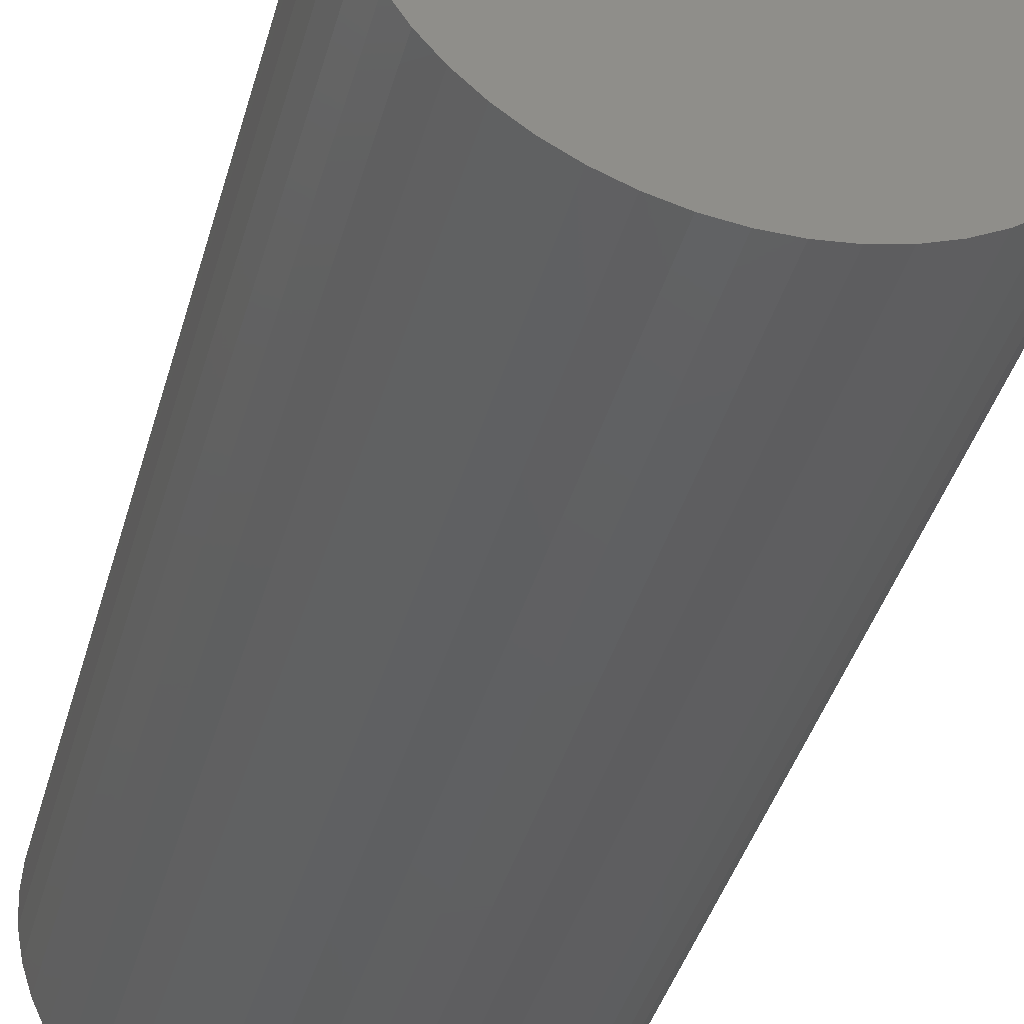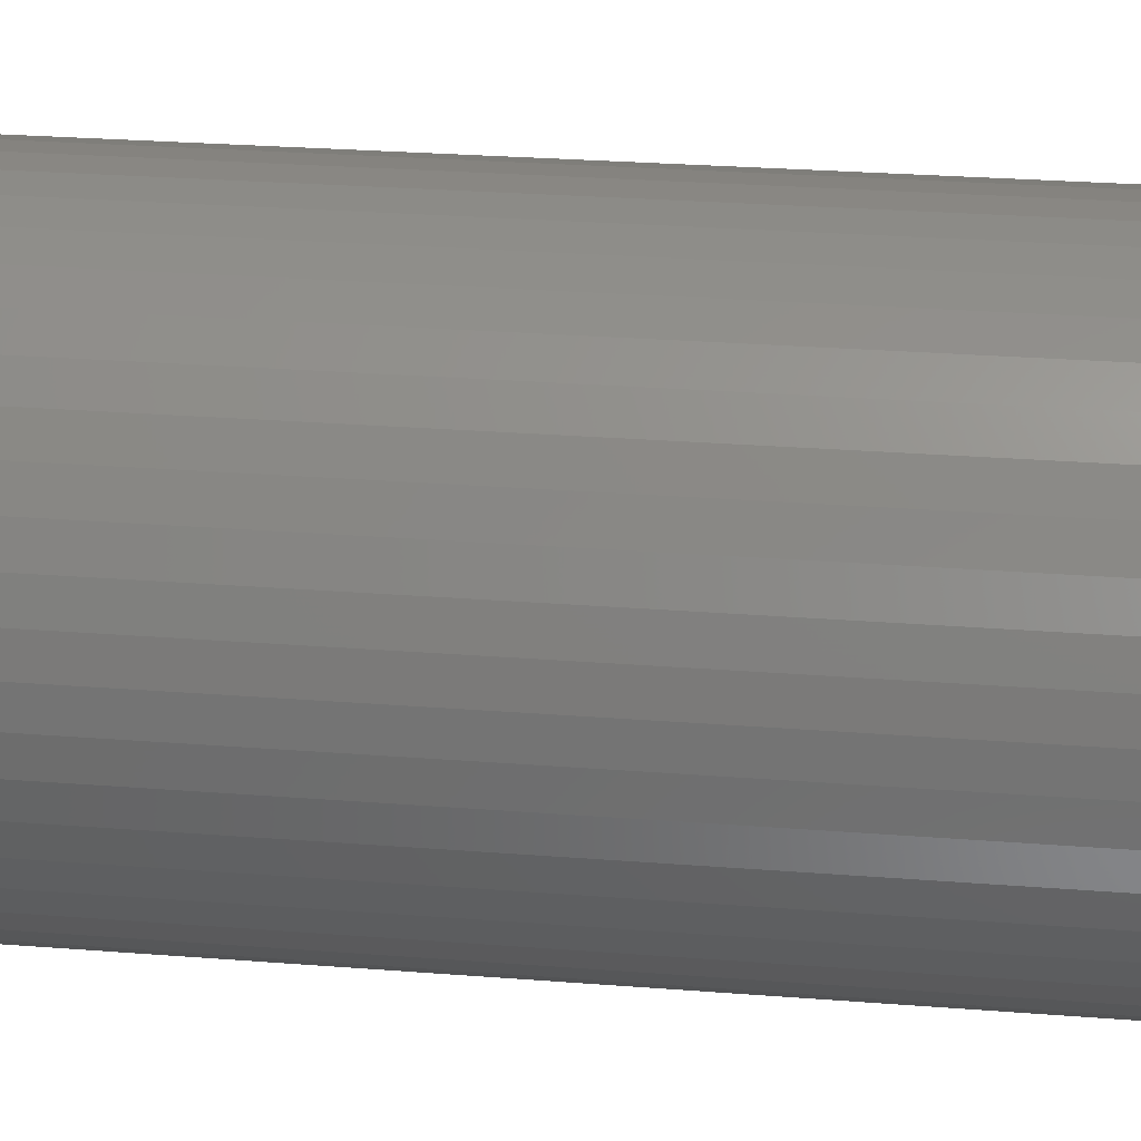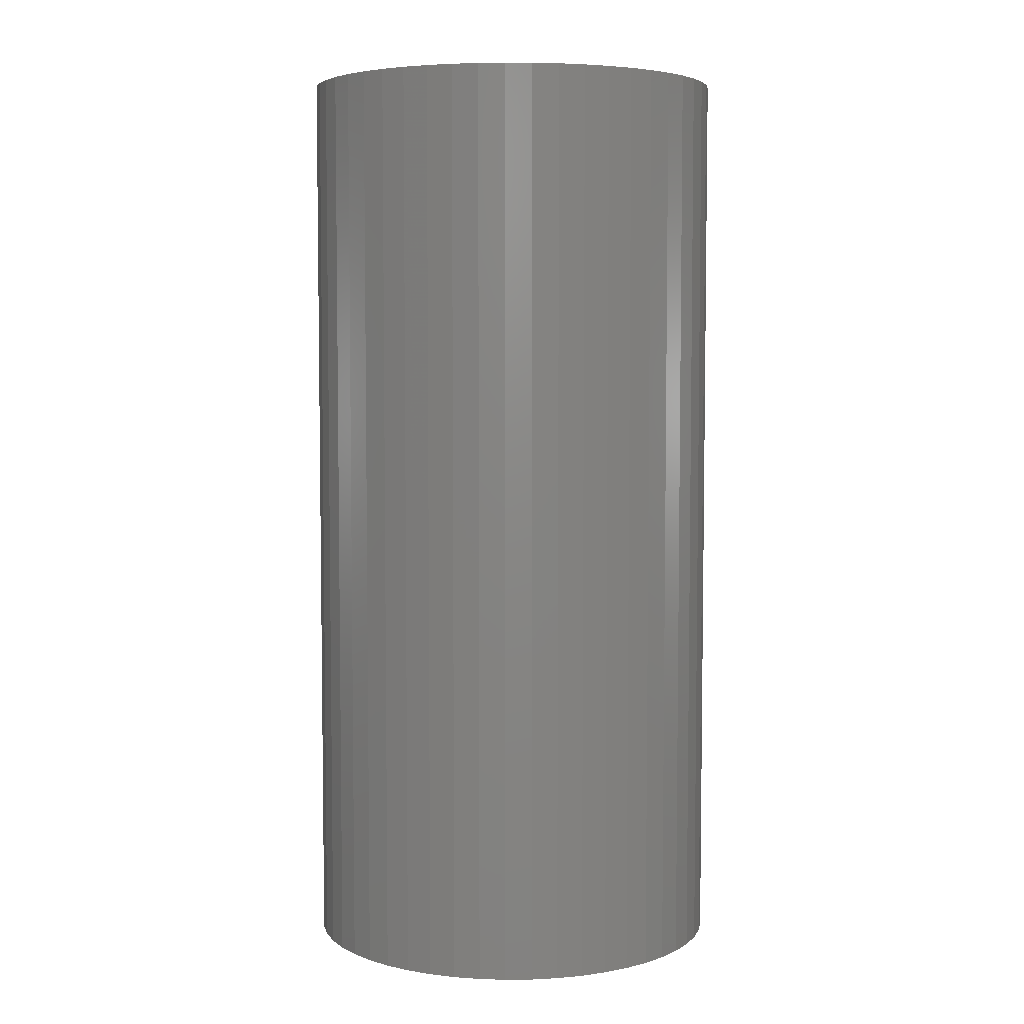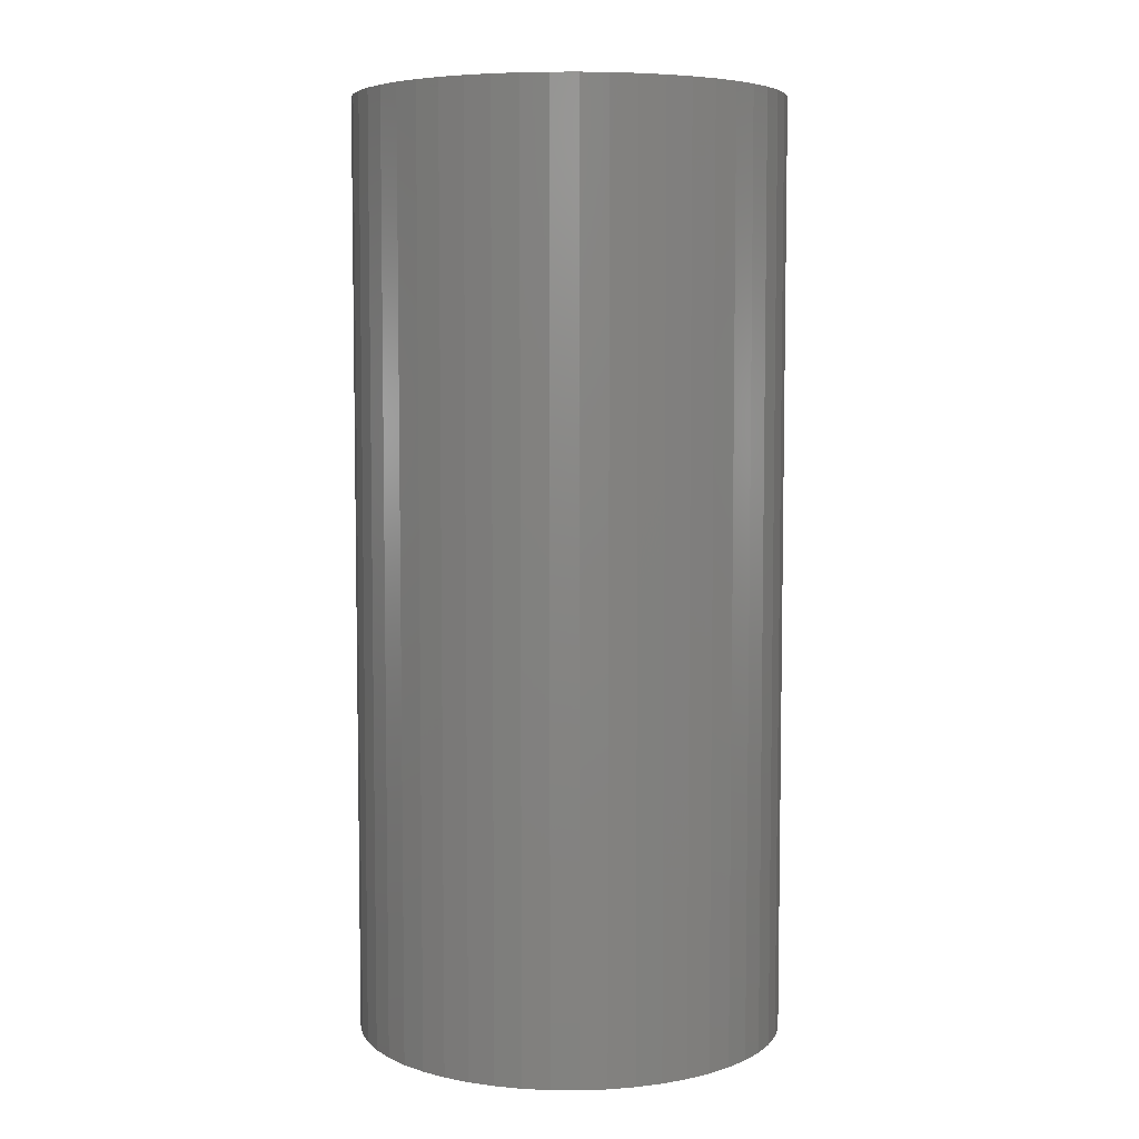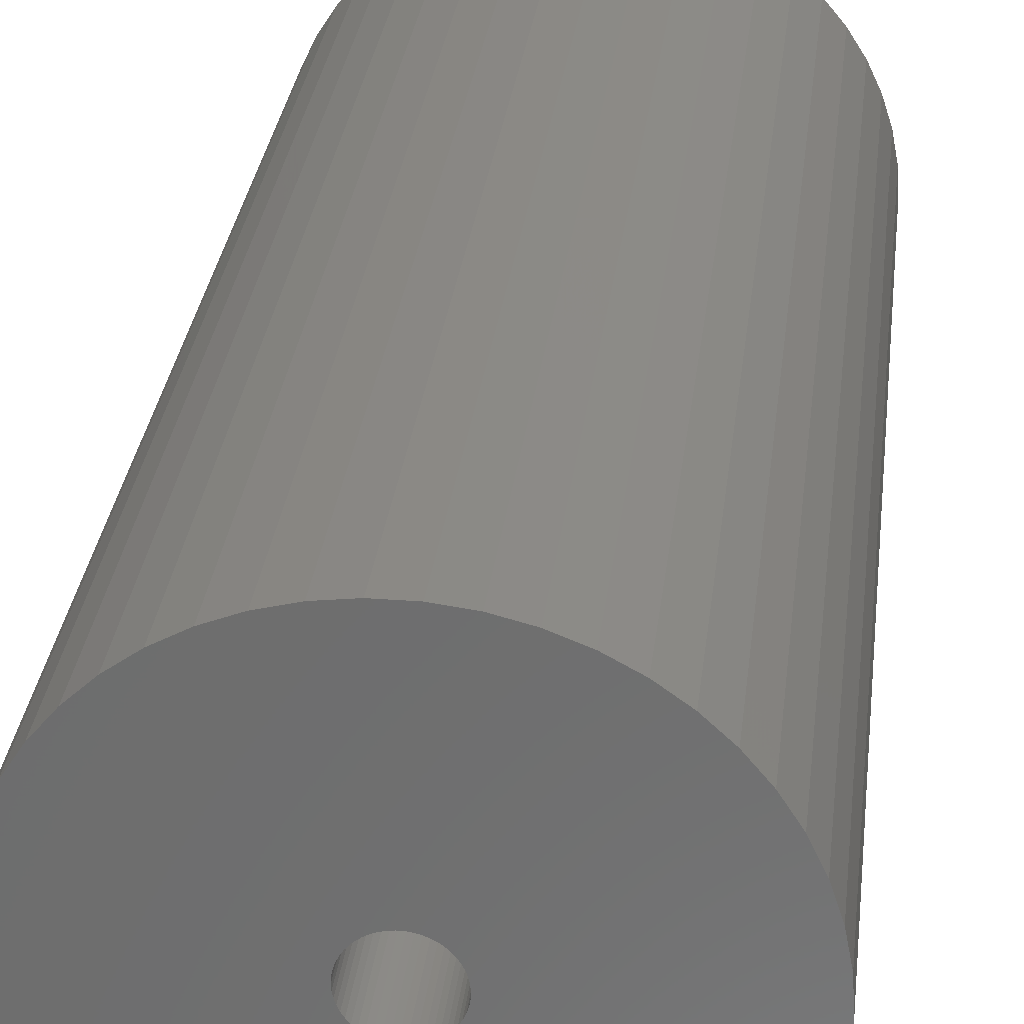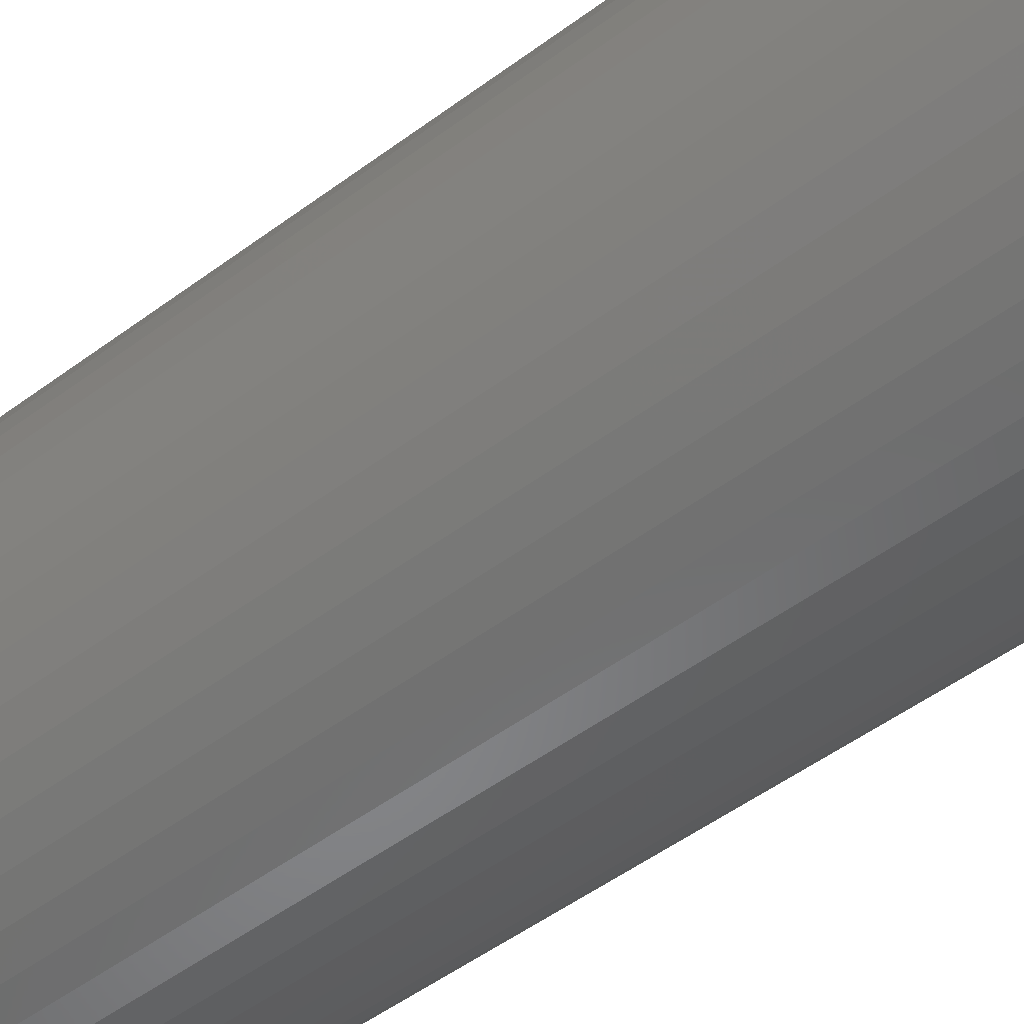
<metadata>
{"format":"stl","ext":"stl","renderer":"f3d","projection":"perspective","resolution":1024,"background":"white","views":[{"elev":-40.1,"azim":-15.1,"up":"+Y"},{"elev":25.7,"azim":-82.7,"up":"+Y"},{"elev":5.2,"azim":-73.8,"up":"+Z"},{"elev":5.9,"azim":30.0,"up":"+Z"},{"elev":29.2,"azim":-173.5,"up":"+Y"},{"elev":-53.3,"azim":128.2,"up":"+Y"}]}
</metadata>
<code>
# stl→obj: 200 verts, 400 faces
v 11.5 0 25
v 11.41 1.441 -25
v 11.41 1.441 25
v 11.5 0 -25
v -11.5 0 -25
v -11.41 1.441 25
v -11.41 1.441 -25
v -11.5 0 25
v 0.7221 11.48 -25
v -0.7221 11.48 25
v 0.7221 11.48 25
v -0.7221 11.48 -25
v 7.33 -8.861 -25
v 8.383 -7.872 25
v 7.33 -8.861 25
v 8.383 -7.872 -25
v 8.383 7.872 -25
v 7.33 8.861 25
v 8.383 7.872 25
v 7.33 8.861 -25
v -7.33 8.861 -25
v -8.383 7.872 25
v -7.33 8.861 25
v -8.383 7.872 -25
v -3.554 10.94 -25
v -4.896 10.41 25
v -3.554 10.94 25
v -4.896 10.41 -25
v 10.69 4.233 25
v 10.08 5.54 -25
v 10.08 5.54 25
v 10.69 4.233 -25
v 4.896 10.41 -25
v 3.554 10.94 25
v 4.896 10.41 25
v 3.554 10.94 -25
v 6.162 9.71 25
v 6.162 9.71 -25
v -10.08 5.54 -25
v -9.304 6.76 25
v -9.304 6.76 -25
v -10.08 5.54 25
v -11.14 2.86 25
v -11.14 2.86 -25
v -6.162 9.71 -25
v -6.162 9.71 25
v -2.155 11.3 25
v -2.155 11.3 -25
v 0.7221 -11.48 -25
v 2.155 -11.3 25
v 0.7221 -11.48 25
v 2.155 -11.3 -25
v 11.14 2.86 25
v 11.14 2.86 -25
v 9.304 6.76 25
v 9.304 6.76 -25
v 2.155 11.3 25
v 2.155 11.3 -25
v -10.69 4.233 -25
v -10.69 4.233 25
v 1.8 0 25
v 1.786 0.2256 25
v 11.41 -1.441 25
v 1.743 0.4476 25
v 1.786 -0.2256 25
v 1.674 0.6626 25
v 11.14 -2.86 25
v 1.577 0.8672 25
v 1.743 -0.4476 25
v 1.456 1.058 25
v 10.69 -4.233 25
v 1.312 1.232 25
v 1.674 -0.6626 25
v 1.147 1.387 25
v 10.08 -5.54 25
v 0.9645 1.52 25
v 1.577 -0.8672 25
v 0.7664 1.629 25
v 9.304 -6.76 25
v 0.5562 1.712 25
v 1.456 -1.058 25
v 0.3373 1.768 25
v 0.113 1.796 25
v -0.113 1.796 25
v -0.3373 1.768 25
v -0.5562 1.712 25
v -0.7664 1.629 25
v -0.9645 1.52 25
v -1.147 1.387 25
v -1.312 1.232 25
v -1.456 1.058 25
v 1.312 -1.232 25
v 1.147 -1.387 25
v 6.162 -9.71 25
v 0.9645 -1.52 25
v 4.896 -10.41 25
v 0.7664 -1.629 25
v 3.554 -10.94 25
v 0.5562 -1.712 25
v 0.3373 -1.768 25
v 0.113 -1.796 25
v -0.113 -1.796 25
v -0.7221 -11.48 25
v -0.3373 -1.768 25
v -2.155 -11.3 25
v -0.5562 -1.712 25
v -3.554 -10.94 25
v -0.7664 -1.629 25
v -4.896 -10.41 25
v -0.9645 -1.52 25
v -6.162 -9.71 25
v -1.147 -1.387 25
v -7.33 -8.861 25
v -1.312 -1.232 25
v -8.383 -7.872 25
v -1.456 -1.058 25
v -9.304 -6.76 25
v -1.577 -0.8672 25
v -10.08 -5.54 25
v -1.674 -0.6626 25
v -10.69 -4.233 25
v -1.743 -0.4476 25
v -11.14 -2.86 25
v -1.786 -0.2256 25
v -11.41 -1.441 25
v -1.8 0 25
v -1.577 0.8672 25
v -1.674 0.6626 25
v -1.743 0.4476 25
v -1.786 0.2256 25
v 11.41 -1.441 -25
v -11.41 -1.441 -25
v -10.69 -4.233 -25
v -11.14 -2.86 -25
v 6.162 -9.71 -25
v 3.554 -10.94 -25
v 4.896 -10.41 -25
v 10.69 -4.233 -25
v 10.08 -5.54 -25
v 11.14 -2.86 -25
v -0.7221 -11.48 -25
v -4.896 -10.41 -25
v -3.554 -10.94 -25
v -8.383 -7.872 -25
v -9.304 -6.76 -25
v 1.8 0 -25
v 1.786 -0.2256 -25
v 1.743 -0.4476 -25
v 1.786 0.2256 -25
v 1.674 -0.6626 -25
v 1.577 -0.8672 -25
v 9.304 -6.76 -25
v 1.743 0.4476 -25
v 1.456 -1.058 -25
v 1.312 -1.232 -25
v 1.674 0.6626 -25
v 1.147 -1.387 -25
v 0.9645 -1.52 -25
v 1.577 0.8672 -25
v 0.7664 -1.629 -25
v 0.5562 -1.712 -25
v 1.456 1.058 -25
v 0.3373 -1.768 -25
v 0.113 -1.796 -25
v -0.113 -1.796 -25
v -0.3373 -1.768 -25
v -2.155 -11.3 -25
v -0.5562 -1.712 -25
v -0.7664 -1.629 -25
v -0.9645 -1.52 -25
v -6.162 -9.71 -25
v -1.147 -1.387 -25
v -7.33 -8.861 -25
v -1.312 -1.232 -25
v -1.456 -1.058 -25
v 1.312 1.232 -25
v 1.147 1.387 -25
v 0.9645 1.52 -25
v 0.7664 1.629 -25
v 0.5562 1.712 -25
v 0.3373 1.768 -25
v 0.113 1.796 -25
v -0.113 1.796 -25
v -0.3373 1.768 -25
v -0.5562 1.712 -25
v -0.7664 1.629 -25
v -0.9645 1.52 -25
v -1.147 1.387 -25
v -1.312 1.232 -25
v -1.456 1.058 -25
v -1.577 0.8672 -25
v -1.674 0.6626 -25
v -1.743 0.4476 -25
v -1.786 0.2256 -25
v -1.8 0 -25
v -1.577 -0.8672 -25
v -10.08 -5.54 -25
v -1.674 -0.6626 -25
v -1.743 -0.4476 -25
v -1.786 -0.2256 -25
f 1 2 3
f 2 1 4
f 5 6 7
f 6 5 8
f 9 10 11
f 10 9 12
f 13 14 15
f 14 13 16
f 17 18 19
f 18 17 20
f 21 22 23
f 22 21 24
f 25 26 27
f 26 25 28
f 29 30 31
f 30 29 32
f 33 34 35
f 34 33 36
f 20 37 18
f 37 20 38
f 39 40 41
f 40 39 42
f 41 22 24
f 22 41 40
f 7 43 44
f 43 7 6
f 45 23 46
f 23 45 21
f 12 47 10
f 47 12 48
f 49 50 51
f 50 49 52
f 53 32 29
f 32 53 54
f 3 54 53
f 54 3 2
f 55 17 19
f 17 55 56
f 31 56 55
f 56 31 30
f 36 57 34
f 57 36 58
f 58 11 57
f 11 58 9
f 38 35 37
f 35 38 33
f 59 42 39
f 42 59 60
f 61 1 3
f 62 3 53
f 1 61 63
f 64 53 29
f 65 63 61
f 66 29 31
f 63 65 67
f 68 31 55
f 69 67 65
f 70 55 19
f 67 69 71
f 72 19 18
f 73 71 69
f 74 18 37
f 71 73 75
f 76 37 35
f 77 75 73
f 78 35 34
f 75 77 79
f 80 34 57
f 81 79 77
f 79 81 14
f 3 62 61
f 53 64 62
f 29 66 64
f 31 68 66
f 55 70 68
f 19 72 70
f 18 74 72
f 37 76 74
f 35 78 76
f 82 57 11
f 34 80 78
f 57 82 80
f 11 83 82
f 11 84 83
f 10 84 11
f 84 10 85
f 47 85 10
f 85 47 86
f 27 86 47
f 86 27 87
f 26 87 27
f 87 26 88
f 46 88 26
f 88 46 89
f 23 89 46
f 89 23 90
f 90 22 91
f 22 90 23
f 92 14 81
f 14 92 15
f 93 15 92
f 15 93 94
f 95 94 93
f 94 95 96
f 97 96 95
f 96 97 98
f 99 98 97
f 98 99 50
f 100 50 99
f 50 100 51
f 101 51 100
f 102 51 101
f 103 102 104
f 105 104 106
f 102 103 51
f 107 106 108
f 109 108 110
f 111 110 112
f 113 112 114
f 115 114 116
f 117 116 118
f 119 118 120
f 121 120 122
f 123 122 124
f 104 105 103
f 125 124 126
f 40 91 22
f 91 40 127
f 106 107 105
f 42 127 40
f 108 109 107
f 127 42 128
f 110 111 109
f 60 128 42
f 112 113 111
f 128 60 129
f 114 115 113
f 43 129 60
f 116 117 115
f 129 43 130
f 118 119 117
f 6 130 43
f 120 121 119
f 130 6 126
f 122 123 121
f 8 126 6
f 124 125 123
f 126 8 125
f 63 4 1
f 4 63 131
f 132 8 5
f 8 132 125
f 133 123 134
f 123 133 121
f 135 15 94
f 15 135 13
f 136 96 98
f 96 136 137
f 52 98 50
f 98 52 136
f 44 60 59
f 60 44 43
f 28 46 26
f 46 28 45
f 48 27 47
f 27 48 25
f 75 138 71
f 138 75 139
f 71 140 67
f 140 71 138
f 67 131 63
f 131 67 140
f 141 51 103
f 51 141 49
f 142 107 109
f 107 142 143
f 144 117 145
f 117 144 115
f 134 125 132
f 125 134 123
f 146 4 131
f 147 131 140
f 4 146 2
f 148 140 138
f 149 2 146
f 150 138 139
f 2 149 54
f 151 139 152
f 153 54 149
f 154 152 16
f 54 153 32
f 155 16 13
f 156 32 153
f 157 13 135
f 32 156 30
f 158 135 137
f 159 30 156
f 160 137 136
f 30 159 56
f 161 136 52
f 162 56 159
f 56 162 17
f 131 147 146
f 140 148 147
f 138 150 148
f 139 151 150
f 152 154 151
f 16 155 154
f 13 157 155
f 135 158 157
f 137 160 158
f 163 52 49
f 136 161 160
f 52 163 161
f 49 164 163
f 49 165 164
f 141 165 49
f 165 141 166
f 167 166 141
f 166 167 168
f 143 168 167
f 168 143 169
f 142 169 143
f 169 142 170
f 171 170 142
f 170 171 172
f 173 172 171
f 172 173 174
f 174 144 175
f 144 174 173
f 176 17 162
f 17 176 20
f 177 20 176
f 20 177 38
f 178 38 177
f 38 178 33
f 179 33 178
f 33 179 36
f 180 36 179
f 36 180 58
f 181 58 180
f 58 181 9
f 182 9 181
f 183 9 182
f 12 183 184
f 48 184 185
f 183 12 9
f 25 185 186
f 28 186 187
f 45 187 188
f 21 188 189
f 24 189 190
f 41 190 191
f 39 191 192
f 59 192 193
f 44 193 194
f 184 48 12
f 7 194 195
f 145 175 144
f 175 145 196
f 185 25 48
f 197 196 145
f 186 28 25
f 196 197 198
f 187 45 28
f 133 198 197
f 188 21 45
f 198 133 199
f 189 24 21
f 134 199 133
f 190 41 24
f 199 134 200
f 191 39 41
f 132 200 134
f 192 59 39
f 200 132 195
f 193 44 59
f 5 195 132
f 194 7 44
f 195 5 7
f 137 94 96
f 94 137 135
f 79 139 75
f 139 79 152
f 167 103 105
f 103 167 141
f 173 111 113
f 111 173 171
f 144 113 115
f 113 144 173
f 145 119 197
f 119 145 117
f 197 121 133
f 121 197 119
f 14 152 79
f 152 14 16
f 143 105 107
f 105 143 167
f 171 109 111
f 109 171 142
f 146 62 149
f 62 146 61
f 126 194 130
f 194 126 195
f 183 83 84
f 83 183 182
f 164 102 101
f 102 164 165
f 177 72 74
f 72 177 176
f 189 89 90
f 89 189 188
f 186 86 87
f 86 186 185
f 154 77 151
f 77 154 81
f 156 68 159
f 68 156 66
f 149 64 153
f 64 149 62
f 180 78 80
f 78 180 179
f 181 80 82
f 80 181 180
f 178 74 76
f 74 178 177
f 128 191 127
f 191 128 192
f 129 192 128
f 192 129 193
f 185 85 86
f 85 185 184
f 163 101 100
f 101 163 164
f 160 99 97
f 99 160 161
f 153 66 156
f 66 153 64
f 162 72 176
f 72 162 70
f 159 70 162
f 70 159 68
f 182 82 83
f 82 182 181
f 179 76 78
f 76 179 178
f 127 190 91
f 190 127 191
f 91 189 90
f 189 91 190
f 130 193 129
f 193 130 194
f 187 87 88
f 87 187 186
f 188 88 89
f 88 188 187
f 184 84 85
f 84 184 183
f 158 97 95
f 97 158 160
f 155 93 92
f 93 155 157
f 148 65 147
f 65 148 69
f 118 198 120
f 198 118 196
f 151 73 150
f 73 151 77
f 155 81 154
f 81 155 92
f 147 61 146
f 61 147 65
f 166 106 104
f 106 166 168
f 114 175 116
f 175 114 174
f 120 199 122
f 199 120 198
f 161 100 99
f 100 161 163
f 157 95 93
f 95 157 158
f 150 69 148
f 69 150 73
f 165 104 102
f 104 165 166
f 168 108 106
f 108 168 169
f 170 112 110
f 112 170 172
f 172 114 112
f 114 172 174
f 122 200 124
f 200 122 199
f 124 195 126
f 195 124 200
f 169 110 108
f 110 169 170
f 116 196 118
f 196 116 175

</code>
